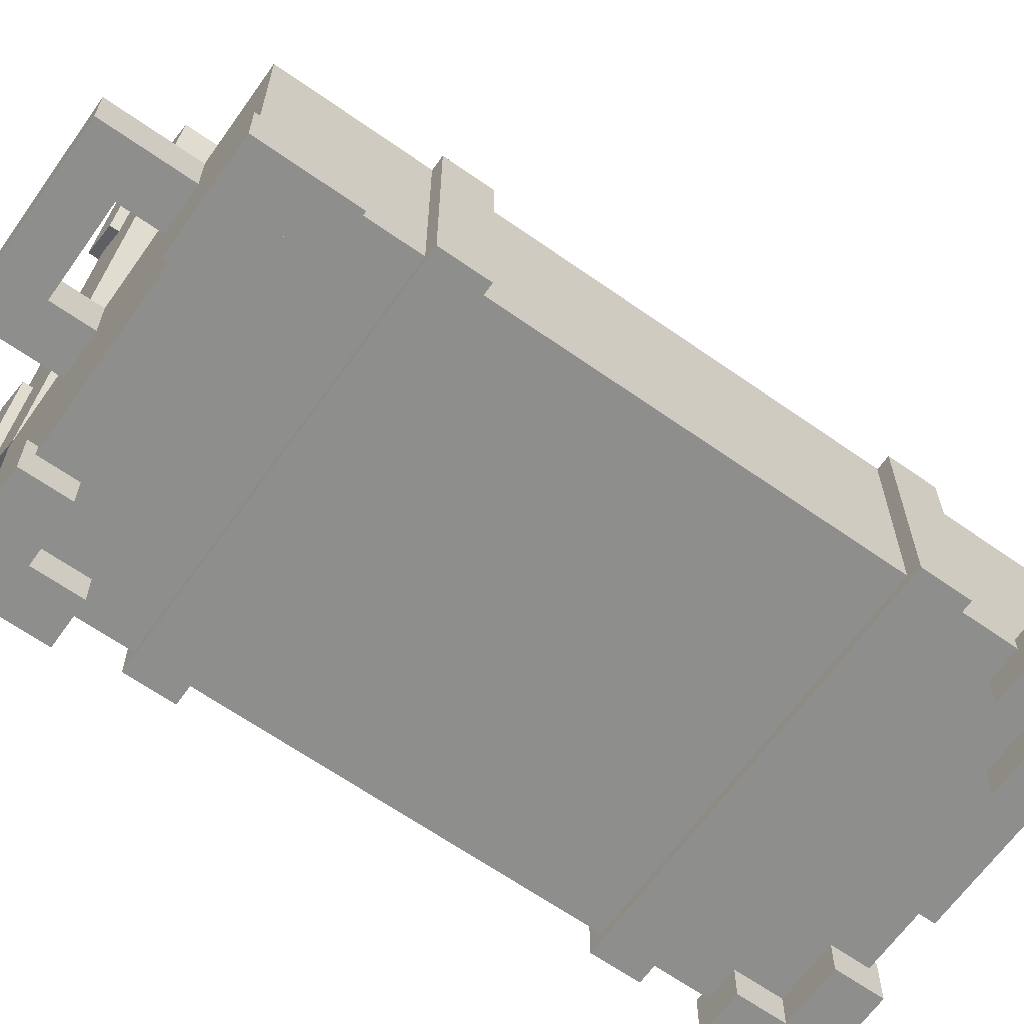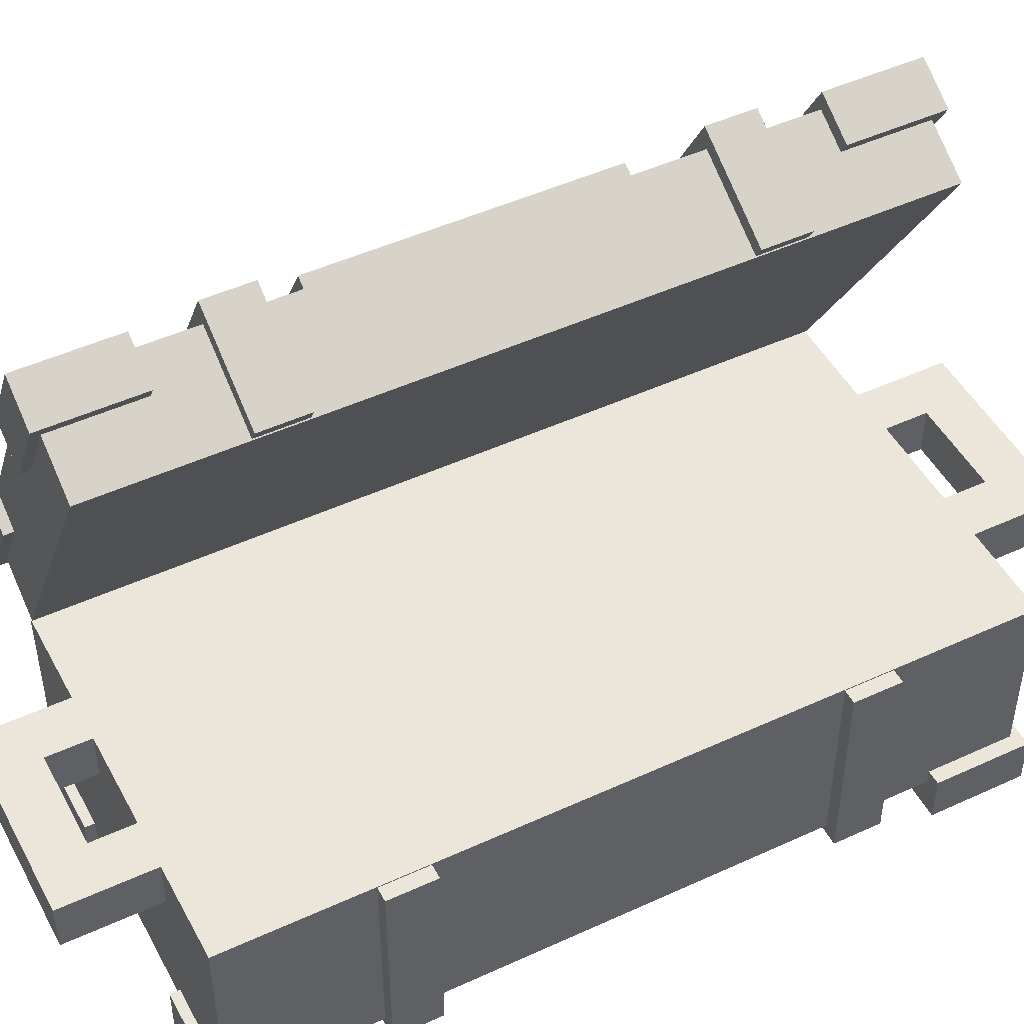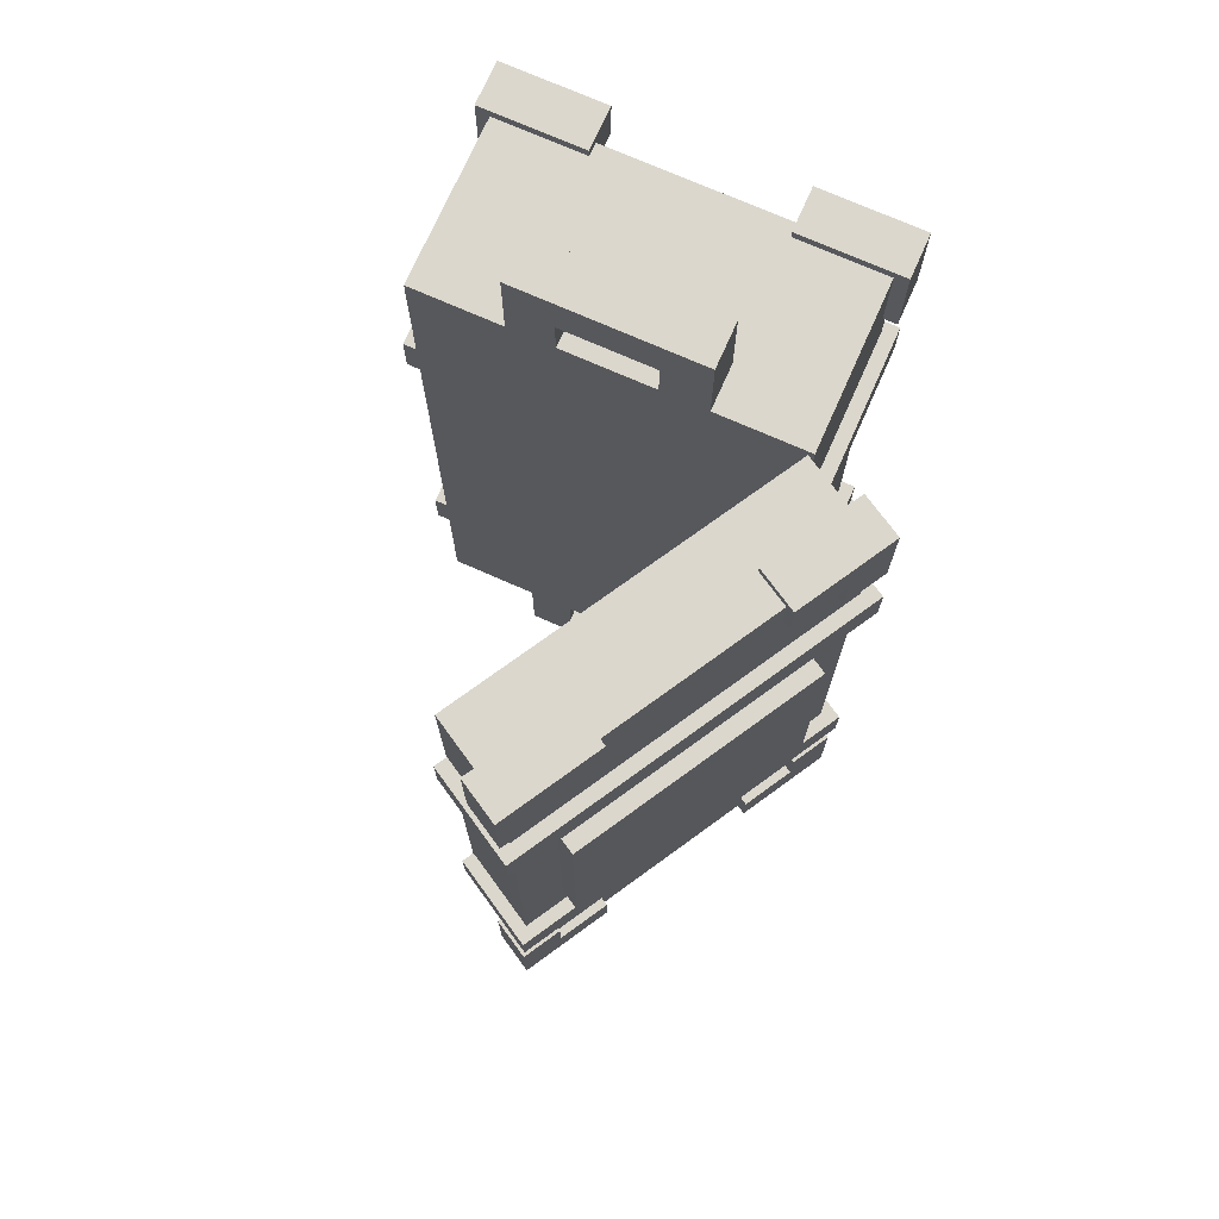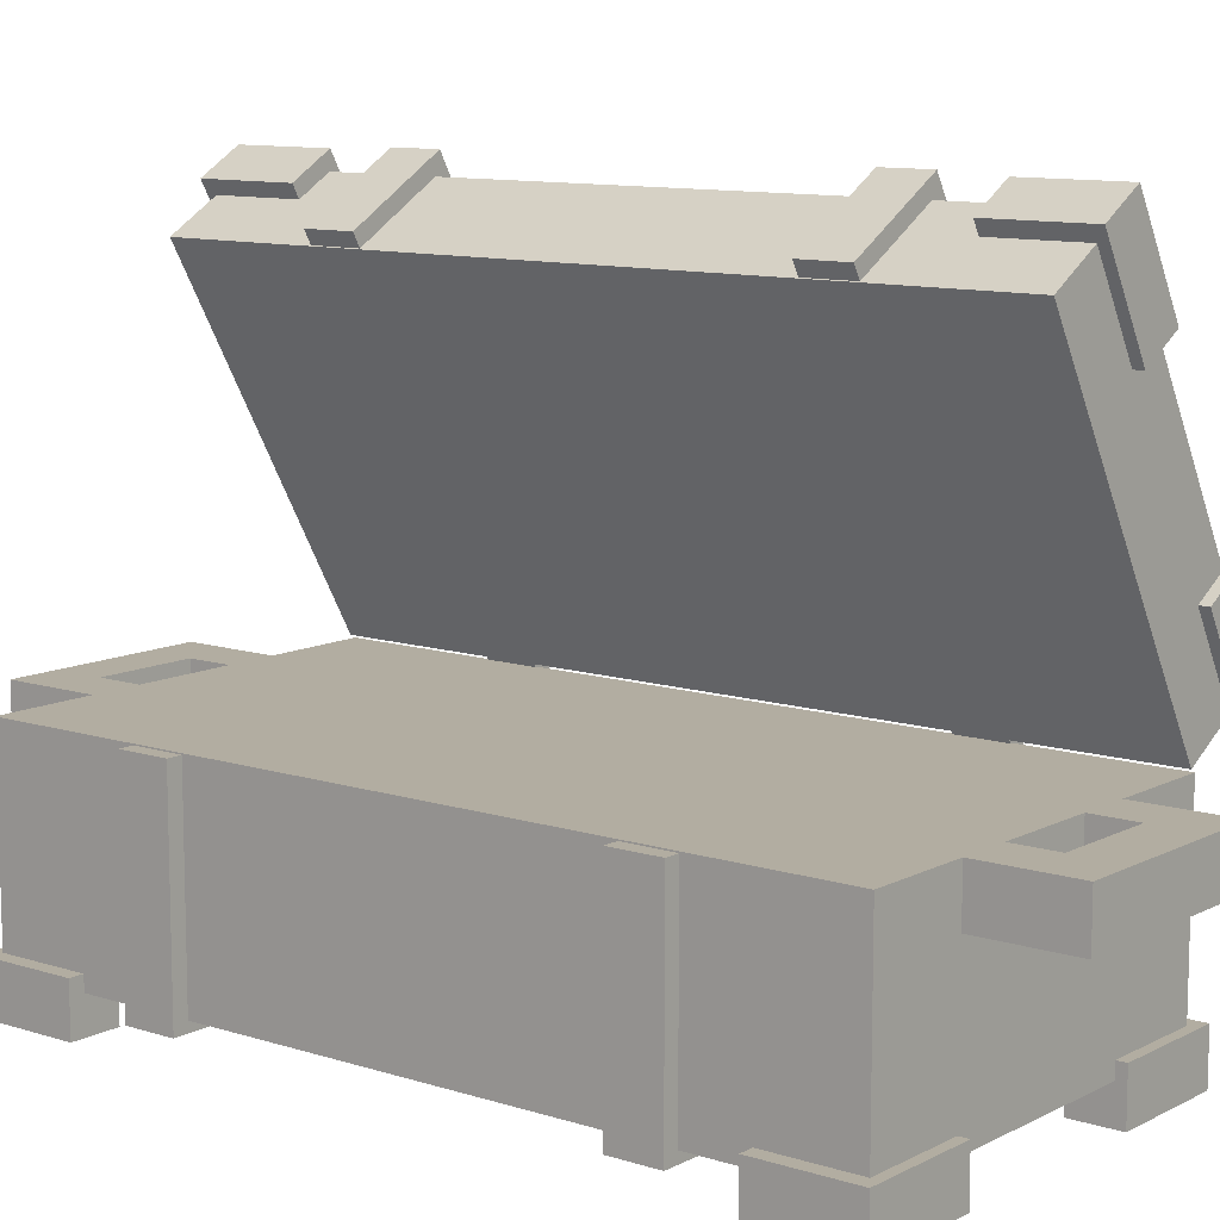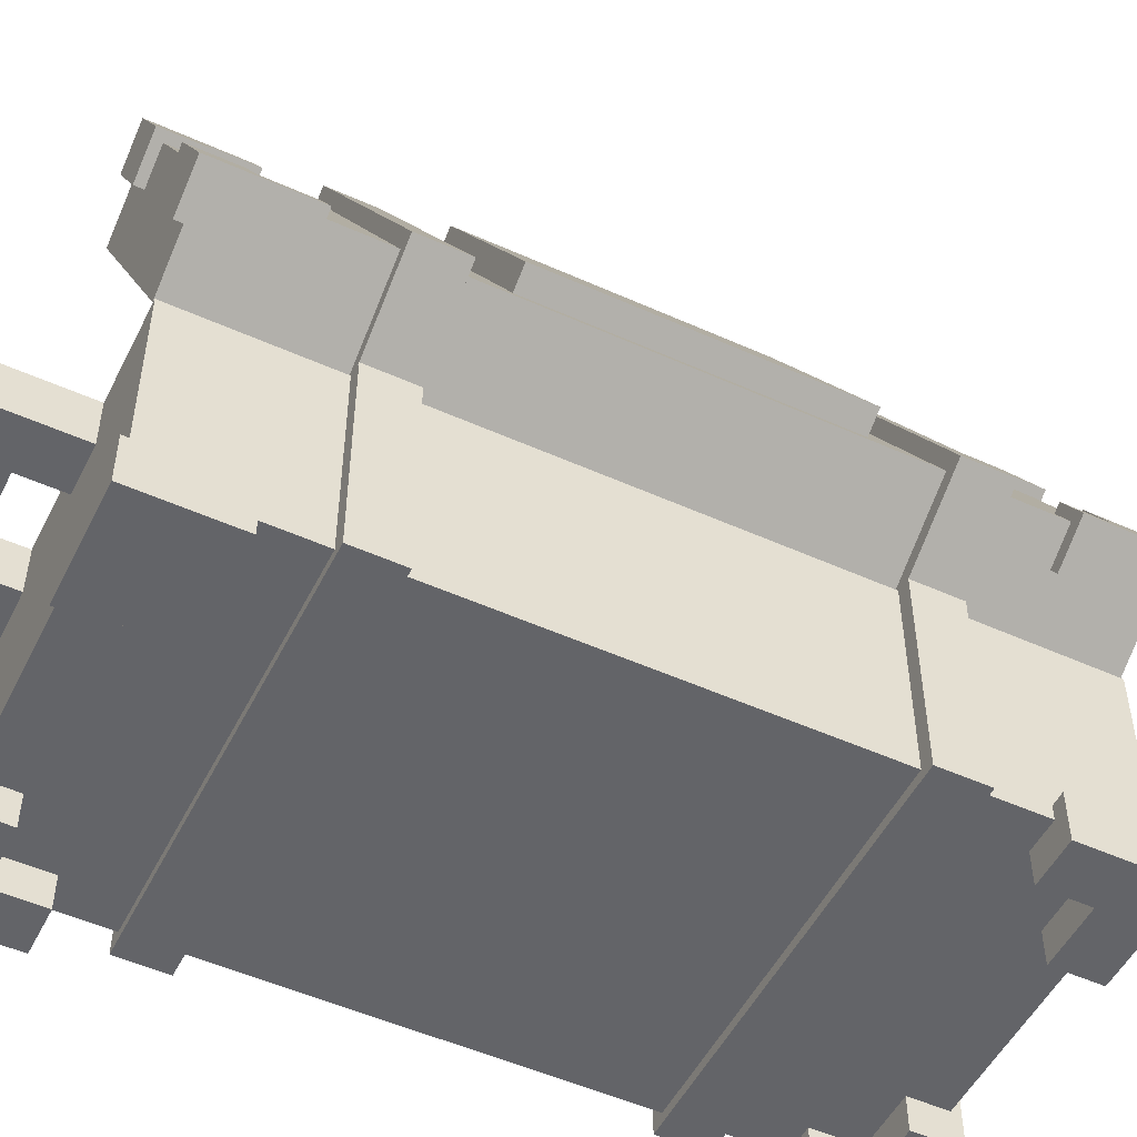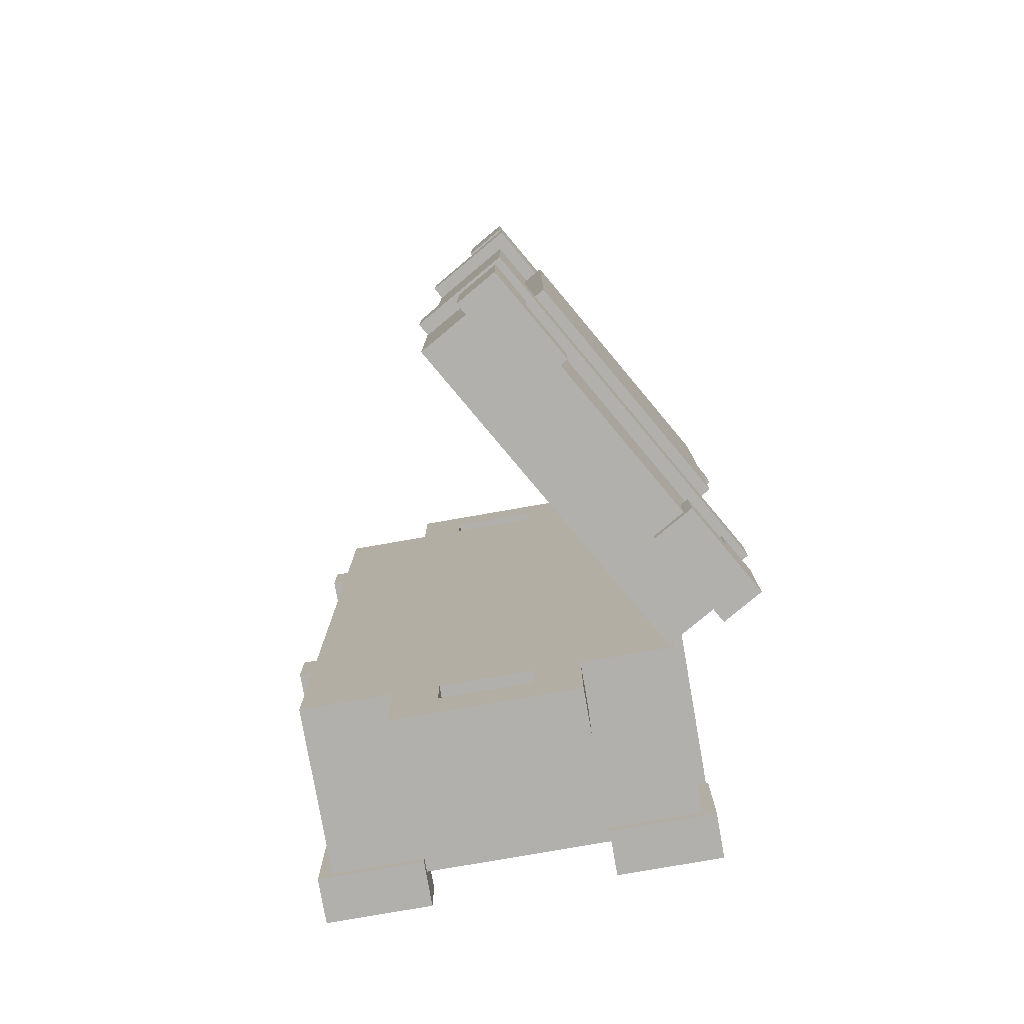
<metadata>
{"format":"obj","ext":"obj","renderer":"f3d","projection":"perspective","resolution":1024,"background":"white","views":[{"elev":-64.9,"azim":54.7,"up":"+Y"},{"elev":47.9,"azim":62.7,"up":"+Y"},{"elev":73.1,"azim":-156.1,"up":"+Z"},{"elev":10.5,"azim":128.5,"up":"+Y"},{"elev":-51.3,"azim":-116.1,"up":"+Y"},{"elev":-78.8,"azim":-170.1,"up":"+Z"}]}
</metadata>
<code>
o cube
v -0.1342 0.7615 0.5125
v -0.1342 0.7615 0.45
v -0.08006 0.7303 0.5125
v -0.08006 0.7303 0.45
v -0.1748 0.6912 0.45
v -0.1748 0.6912 0.5125
v -0.1207 0.6599 0.45
v -0.1207 0.6599 0.5125
f 4 7 5 2
f 3 4 2 1
f 8 3 1 6
f 7 8 6 5
f 6 1 2 5
f 7 4 3 8
o cube
v -0.1029 0.8157 0.5125
v -0.1029 0.8157 0.3875
v -0.04881 0.7844 0.5125
v -0.04881 0.7844 0.3875
v -0.1342 0.7615 0.3875
v -0.1342 0.7615 0.5125
v -0.08006 0.7303 0.3875
v -0.08006 0.7303 0.5125
f 12 15 13 10
f 11 12 10 9
f 16 11 9 14
f 15 16 14 13
f 14 9 10 13
f 15 12 11 16
o cube
v -0.2998 0.4747 0.5125
v -0.2998 0.4747 0.45
v -0.2457 0.4434 0.5125
v -0.2457 0.4434 0.45
v -0.3404 0.4043 0.45
v -0.3404 0.4043 0.5125
v -0.2863 0.373 0.45
v -0.2863 0.373 0.5125
f 20 23 21 18
f 19 20 18 17
f 24 19 17 22
f 23 24 22 21
f 22 17 18 21
f 23 20 19 24
o cube
v -0.3404 0.4043 0.5125
v -0.3404 0.4043 0.3875
v -0.2863 0.373 0.5125
v -0.2863 0.373 0.3875
v -0.3717 0.3502 0.3875
v -0.3717 0.3502 0.5125
v -0.3176 0.3189 0.3875
v -0.3176 0.3189 0.5125
f 28 31 29 26
f 27 28 26 25
f 32 27 25 30
f 31 32 30 29
f 30 25 26 29
f 31 28 27 32
o cube
v -0.1342 0.7615 -0.45
v -0.1342 0.7615 -0.5125
v -0.08006 0.7303 -0.45
v -0.08006 0.7303 -0.5125
v -0.1748 0.6912 -0.5125
v -0.1748 0.6912 -0.45
v -0.1207 0.6599 -0.5125
v -0.1207 0.6599 -0.45
f 36 39 37 34
f 35 36 34 33
f 40 35 33 38
f 39 40 38 37
f 38 33 34 37
f 39 36 35 40
o cube
v -0.1029 0.8157 -0.3875
v -0.1029 0.8157 -0.5125
v -0.04881 0.7844 -0.3875
v -0.04881 0.7844 -0.5125
v -0.1342 0.7615 -0.5125
v -0.1342 0.7615 -0.3875
v -0.08006 0.7303 -0.5125
v -0.08006 0.7303 -0.3875
f 44 47 45 42
f 43 44 42 41
f 48 43 41 46
f 47 48 46 45
f 46 41 42 45
f 47 44 43 48
o cube
v -0.2998 0.4747 -0.45
v -0.2998 0.4747 -0.5125
v -0.2457 0.4434 -0.45
v -0.2457 0.4434 -0.5125
v -0.3404 0.4043 -0.5125
v -0.3404 0.4043 -0.45
v -0.2863 0.373 -0.5125
v -0.2863 0.373 -0.45
f 52 55 53 50
f 51 52 50 49
f 56 51 49 54
f 55 56 54 53
f 54 49 50 53
f 55 52 51 56
o cube
v -0.3404 0.4043 -0.3875
v -0.3404 0.4043 -0.5125
v -0.2863 0.373 -0.3875
v -0.2863 0.373 -0.5125
v -0.3717 0.3502 -0.5125
v -0.3717 0.3502 -0.3875
v -0.3176 0.3189 -0.5125
v -0.3176 0.3189 -0.3875
f 60 63 61 58
f 59 60 58 57
f 64 59 57 62
f 63 64 62 61
f 62 57 58 61
f 63 60 59 64
o cover
v -0.1015 0.7932 0.5
v -0.1015 0.7932 -0.5
v 0.006766 0.7307 0.5
v 0.006766 0.7307 -0.5
v -0.3515 0.3602 -0.5
v -0.3515 0.3602 0.5
v -0.2432 0.2977 -0.5
v -0.2432 0.2977 0.5
f 68 71 69 66
f 67 68 66 65
f 72 67 65 70
f 71 72 70 69
f 70 65 66 69
f 71 68 67 72
o computer
v -0.1598 0.7547 0.1875
v -0.1598 0.7547 -0.1875
v -0.1057 0.7234 0.1875
v -0.1057 0.7234 -0.1875
v -0.3473 0.4299 -0.1875
v -0.3473 0.4299 0.1875
v -0.2932 0.3987 -0.1875
v -0.2932 0.3987 0.1875
f 76 79 77 74
f 75 76 74 73
f 80 75 73 78
f 79 80 78 77
f 78 73 74 77
f 79 76 75 80
o tie_cover
v -0.1084 0.8188 0.3125
v -0.1084 0.8188 0.25
v 0.01479 0.7477 0.3125
v 0.01479 0.7477 0.25
v -0.3771 0.3533 0.25
v -0.3771 0.3533 0.3125
v -0.254 0.2822 0.25
v -0.254 0.2822 0.3125
f 84 87 85 82
f 83 84 82 81
f 88 83 81 86
f 87 88 86 85
f 86 81 82 85
f 87 84 83 88
o tie_cover
v -0.1084 0.8188 -0.25
v -0.1084 0.8188 -0.3125
v 0.01479 0.7477 -0.25
v 0.01479 0.7477 -0.3125
v -0.3771 0.3533 -0.3125
v -0.3771 0.3533 -0.25
v -0.254 0.2822 -0.3125
v -0.254 0.2822 -0.25
f 92 95 93 90
f 91 92 90 89
f 96 91 89 94
f 95 96 94 93
f 94 89 90 93
f 95 92 91 96
o handle
v 0.125 0.2938 0.6187
v 0.125 0.2938 0.4937
v 0.125 0.2312 0.6187
v 0.125 0.2312 0.4937
v 0.0625 0.2938 0.4937
v 0.0625 0.2938 0.6187
v 0.0625 0.2312 0.4937
v 0.0625 0.2312 0.6187
f 100 103 101 98
f 99 100 98 97
f 104 99 97 102
f 103 104 102 101
f 102 97 98 101
f 103 100 99 104
o handle
v -0.0625 0.2938 0.6187
v -0.0625 0.2938 0.4937
v -0.0625 0.2312 0.6187
v -0.0625 0.2312 0.4937
v -0.125 0.2938 0.4937
v -0.125 0.2938 0.6187
v -0.125 0.2312 0.4937
v -0.125 0.2312 0.6187
f 108 111 109 106
f 107 108 106 105
f 112 107 105 110
f 111 112 110 109
f 110 105 106 109
f 111 108 107 112
o handle
v 0.0625 0.2938 0.6187
v 0.0625 0.2938 0.5562
v 0.0625 0.2312 0.6187
v 0.0625 0.2312 0.5562
v -0.0625 0.2938 0.5562
v -0.0625 0.2938 0.6187
v -0.0625 0.2312 0.5562
v -0.0625 0.2312 0.6187
f 116 119 117 114
f 115 116 114 113
f 120 115 113 118
f 119 120 118 117
f 118 113 114 117
f 119 116 115 120
o handle
v 0.125 0.2938 -0.4937
v 0.125 0.2938 -0.6187
v 0.125 0.2312 -0.4937
v 0.125 0.2312 -0.6187
v 0.0625 0.2938 -0.6187
v 0.0625 0.2938 -0.4937
v 0.0625 0.2312 -0.6187
v 0.0625 0.2312 -0.4937
f 124 127 125 122
f 123 124 122 121
f 128 123 121 126
f 127 128 126 125
f 126 121 122 125
f 127 124 123 128
o handle
v -0.0625 0.2938 -0.4937
v -0.0625 0.2938 -0.6187
v -0.0625 0.2312 -0.4937
v -0.0625 0.2312 -0.6187
v -0.125 0.2938 -0.6187
v -0.125 0.2938 -0.4937
v -0.125 0.2312 -0.6187
v -0.125 0.2312 -0.4937
f 132 135 133 130
f 131 132 130 129
f 136 131 129 134
f 135 136 134 133
f 134 129 130 133
f 135 132 131 136
o handle
v 0.0625 0.2938 -0.5563
v 0.0625 0.2938 -0.6188
v 0.0625 0.2312 -0.5563
v 0.0625 0.2312 -0.6188
v -0.0625 0.2938 -0.6188
v -0.0625 0.2938 -0.5563
v -0.0625 0.2312 -0.6188
v -0.0625 0.2312 -0.5563
f 140 143 141 138
f 139 140 138 137
f 144 139 137 142
f 143 144 142 141
f 142 137 138 141
f 143 140 139 144
o cube
v 0.2063 0.0625 0.5125
v 0.2063 0.0625 0.45
v 0.2063 -2.776e-16 0.5125
v 0.2063 -2.776e-16 0.45
v 0.125 0.0625 0.45
v 0.125 0.0625 0.5125
v 0.125 -2.776e-16 0.45
v 0.125 -2.776e-16 0.5125
f 148 151 149 146
f 147 148 146 145
f 152 147 145 150
f 151 152 150 149
f 150 145 146 149
f 151 148 147 152
o cube
v 0.2688 0.0625 0.5125
v 0.2688 0.0625 0.3875
v 0.2688 -2.776e-16 0.5125
v 0.2688 -2.776e-16 0.3875
v 0.2063 0.0625 0.3875
v 0.2063 0.0625 0.5125
v 0.2063 -2.776e-16 0.3875
v 0.2063 -2.776e-16 0.5125
f 156 159 157 154
f 155 156 154 153
f 160 155 153 158
f 159 160 158 157
f 158 153 154 157
f 159 156 155 160
o cube
v 0.2063 0.0625 -0.45
v 0.2063 0.0625 -0.5125
v 0.2063 -2.776e-16 -0.45
v 0.2063 -2.776e-16 -0.5125
v 0.125 0.0625 -0.5125
v 0.125 0.0625 -0.45
v 0.125 -2.776e-16 -0.5125
v 0.125 -2.776e-16 -0.45
f 164 167 165 162
f 163 164 162 161
f 168 163 161 166
f 167 168 166 165
f 166 161 162 165
f 167 164 163 168
o cube
v 0.2688 0.0625 -0.3875
v 0.2688 0.0625 -0.5125
v 0.2688 -2.776e-16 -0.3875
v 0.2688 -2.776e-16 -0.5125
v 0.2063 0.0625 -0.5125
v 0.2063 0.0625 -0.3875
v 0.2063 -2.776e-16 -0.5125
v 0.2063 -2.776e-16 -0.3875
f 172 175 173 170
f 171 172 170 169
f 176 171 169 174
f 175 176 174 173
f 174 169 170 173
f 175 172 171 176
o cube
v -0.125 0.0625 0.5125
v -0.125 0.0625 0.45
v -0.125 -2.776e-16 0.5125
v -0.125 -2.776e-16 0.45
v -0.2063 0.0625 0.45
v -0.2063 0.0625 0.5125
v -0.2063 -2.776e-16 0.45
v -0.2063 -2.776e-16 0.5125
f 180 183 181 178
f 179 180 178 177
f 184 179 177 182
f 183 184 182 181
f 182 177 178 181
f 183 180 179 184
o cube
v -0.2062 0.0625 0.5125
v -0.2062 0.0625 0.3875
v -0.2062 -2.776e-16 0.5125
v -0.2062 -2.776e-16 0.3875
v -0.2688 0.0625 0.3875
v -0.2688 0.0625 0.5125
v -0.2688 -2.776e-16 0.3875
v -0.2688 -2.776e-16 0.5125
f 188 191 189 186
f 187 188 186 185
f 192 187 185 190
f 191 192 190 189
f 190 185 186 189
f 191 188 187 192
o cube
v -0.125 0.0625 -0.45
v -0.125 0.0625 -0.5125
v -0.125 -2.776e-16 -0.45
v -0.125 -2.776e-16 -0.5125
v -0.2063 0.0625 -0.5125
v -0.2063 0.0625 -0.45
v -0.2063 -2.776e-16 -0.5125
v -0.2063 -2.776e-16 -0.45
f 196 199 197 194
f 195 196 194 193
f 200 195 193 198
f 199 200 198 197
f 198 193 194 197
f 199 196 195 200
o cube
v -0.2062 0.0625 -0.3875
v -0.2062 0.0625 -0.5125
v -0.2062 -2.776e-16 -0.3875
v -0.2062 -2.776e-16 -0.5125
v -0.2688 0.0625 -0.5125
v -0.2688 0.0625 -0.3875
v -0.2688 -2.776e-16 -0.5125
v -0.2688 -2.776e-16 -0.3875
f 204 207 205 202
f 203 204 202 201
f 208 203 201 206
f 207 208 206 205
f 206 201 202 205
f 207 204 203 208
o container
v 0.25 0.2938 0.5
v 0.25 0.2938 -0.5
v 0.25 0.04375 0.5
v 0.25 0.04375 -0.5
v -0.25 0.2938 -0.5
v -0.25 0.2938 0.5
v -0.25 0.04375 -0.5
v -0.25 0.04375 0.5
f 212 215 213 210
f 211 212 210 209
f 216 211 209 214
f 215 216 214 213
f 214 209 210 213
f 215 212 211 216
o tie_container
v 0.2688 0.2922 0.3125
v 0.2688 0.2922 0.25
v 0.2688 0.03125 0.3125
v 0.2688 0.03125 0.25
v -0.2688 0.2922 0.25
v -0.2688 0.2922 0.3125
v -0.2688 0.03125 0.25
v -0.2688 0.03125 0.3125
f 220 223 221 218
f 219 220 218 217
f 224 219 217 222
f 223 224 222 221
f 222 217 218 221
f 223 220 219 224
o tie_container
v 0.2688 0.2922 -0.25
v 0.2688 0.2922 -0.3125
v 0.2688 0.03125 -0.25
v 0.2688 0.03125 -0.3125
v -0.2688 0.2922 -0.3125
v -0.2688 0.2922 -0.25
v -0.2688 0.03125 -0.3125
v -0.2688 0.03125 -0.25
f 228 231 229 226
f 227 228 226 225
f 232 227 225 230
f 231 232 230 229
f 230 225 226 229
f 231 228 227 232

</code>
